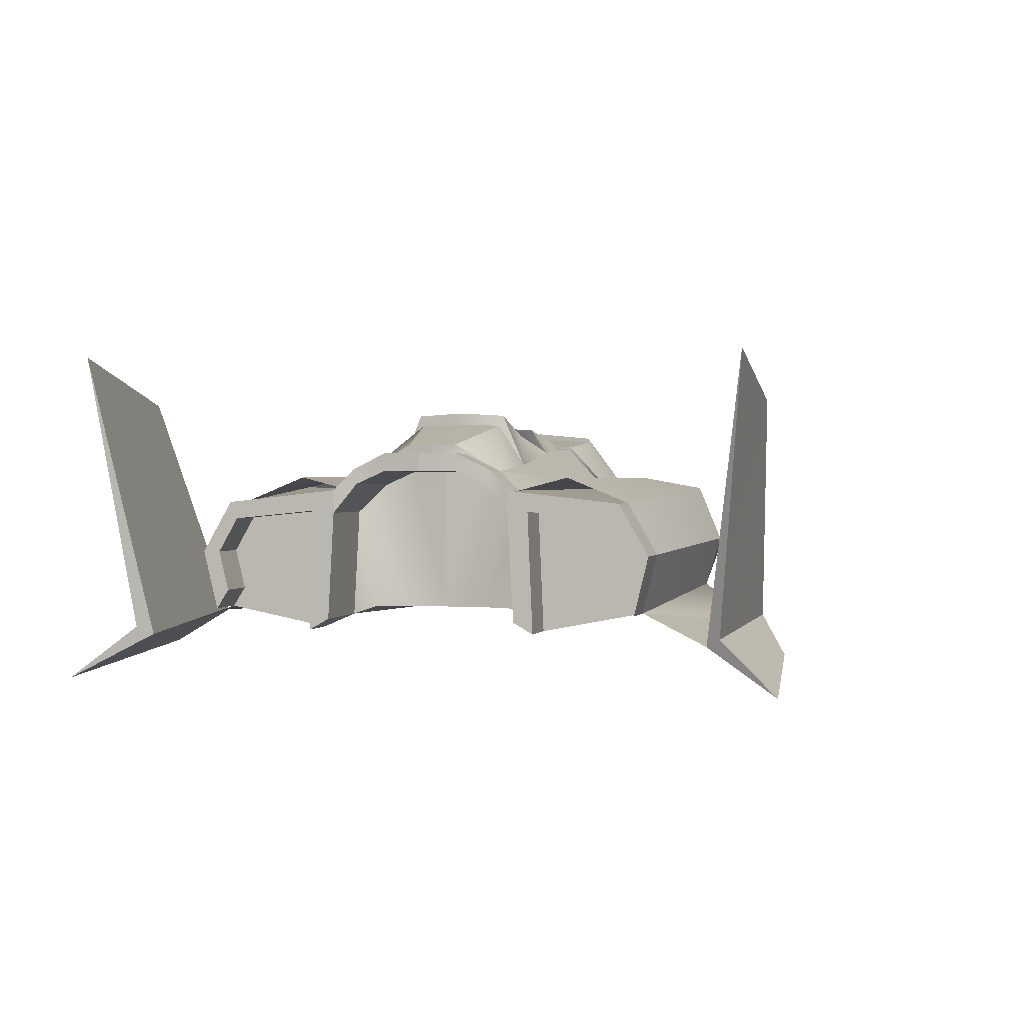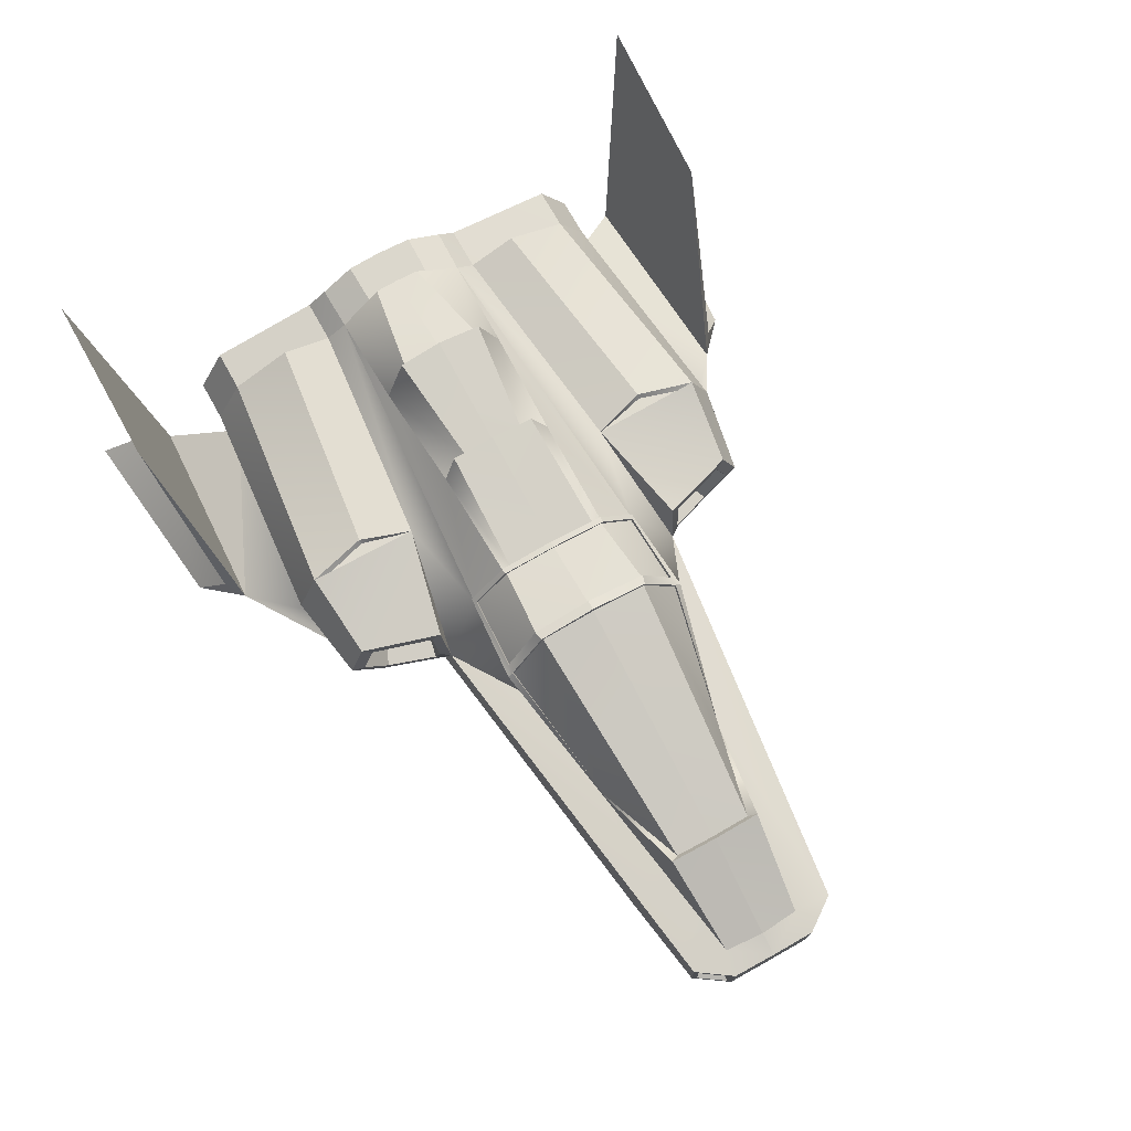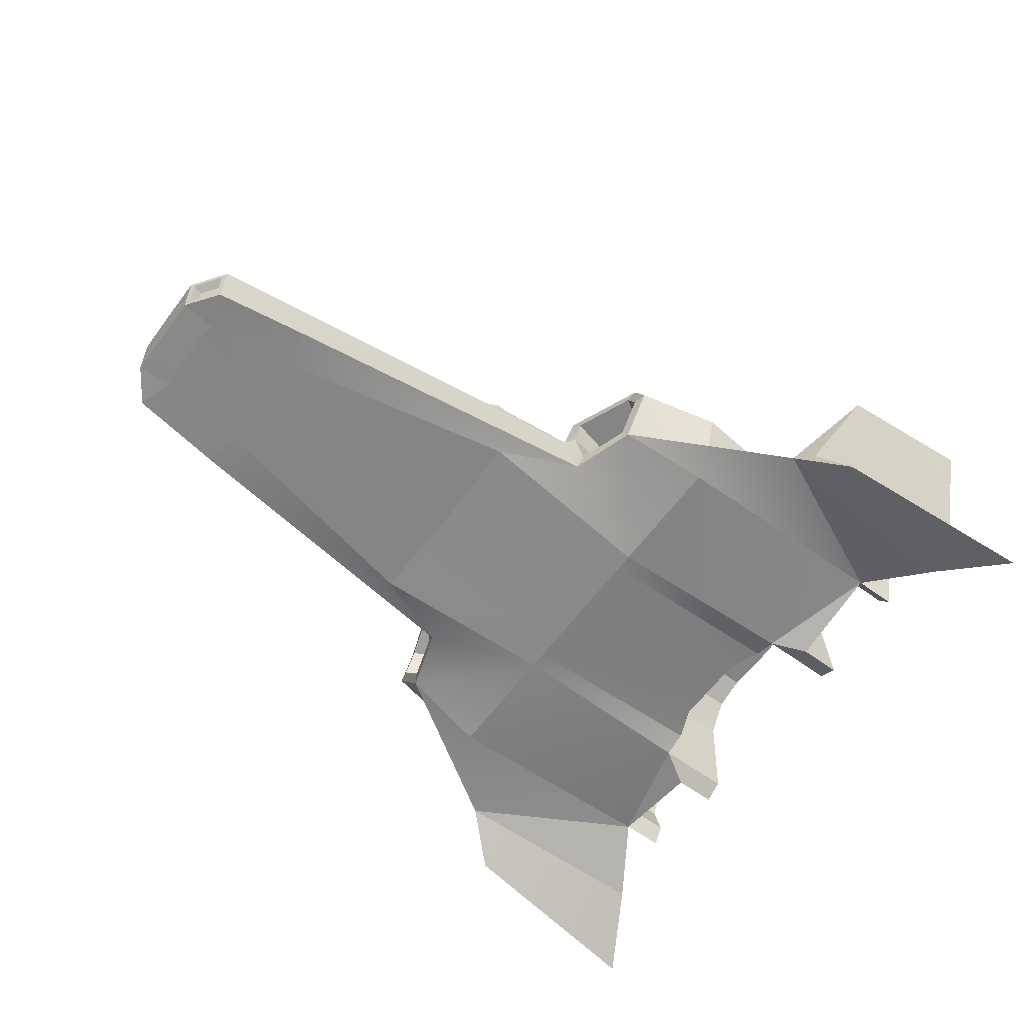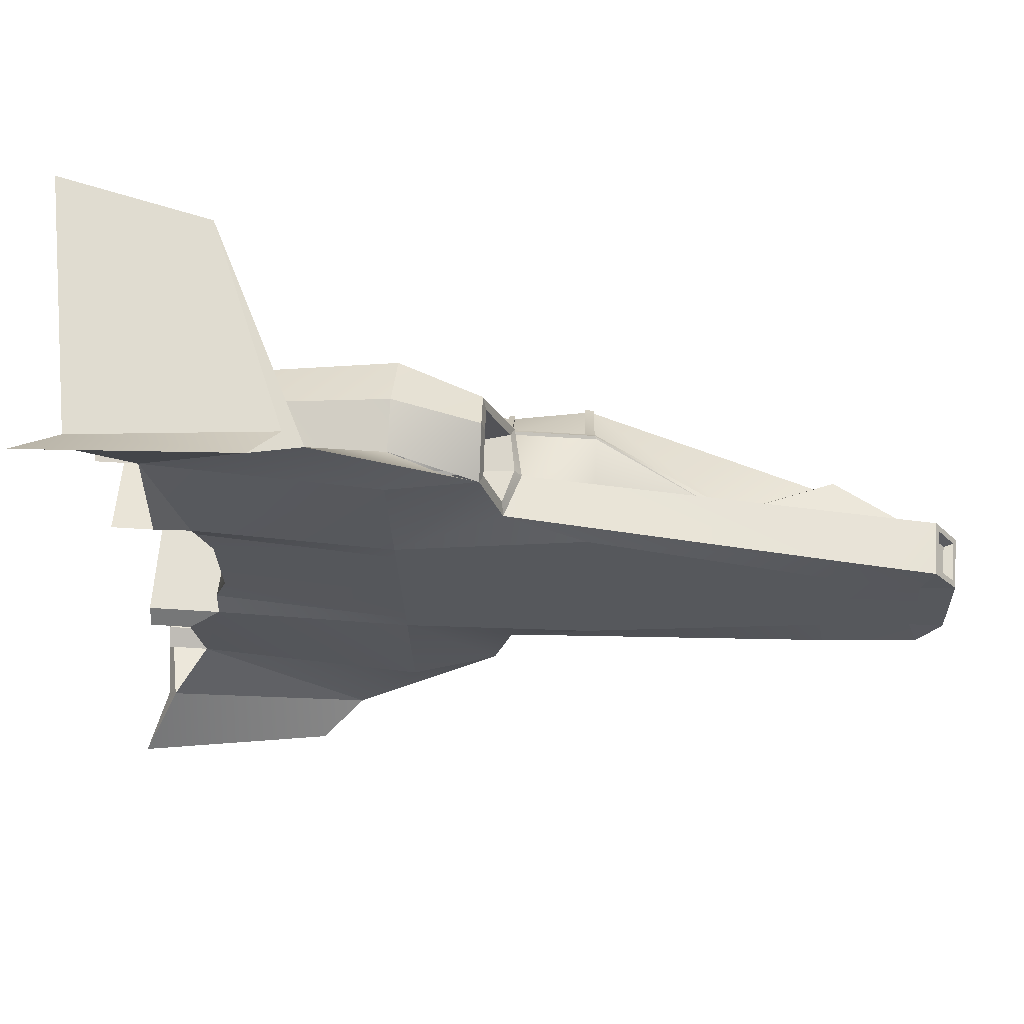
<metadata>
{"format":"obj","ext":"obj","renderer":"f3d","projection":"perspective","resolution":1024,"background":"white","views":[{"elev":1.2,"azim":-76.3,"up":"+Y"},{"elev":71.9,"azim":59.0,"up":"+Y"},{"elev":-61.7,"azim":141.8,"up":"+Y"},{"elev":62.2,"azim":4.6,"up":"+Z"}]}
</metadata>
<code>
o Cube.001
v -35.17 4.842 -32.63
v -35.21 4.842 -31.96
v -36.43 4.756 -31.99
v -36.42 4.756 -32.25
v -36.42 4.756 -32.46
v -36.42 4.756 -32.57
v -36.4 5.611 -32.73
v -36.47 5.691 -33.08
v -37.95 5.695 -32.93
v -37.94 5.613 -32.61
v -37.67 4.841 -32.29
v -37.68 4.841 -32.03
v -37.93 5.212 -33.52
v -37.94 5.536 -33.33
v -36.38 5.618 -33.46
v -36.38 5.267 -33.61
v -35.18 5.644 -32.57
v -35.21 5.968 -32.33
v -33.62 5.511 -32.17
v -34.24 5.239 -32.38
v -33.61 4.844 -32.26
v -33.61 4.844 -31.91
v -33.02 4.849 -32.16
v -33.02 4.849 -31.89
v -32.8 4.86 -32.17
v -32.81 4.859 -31.88
v -36.45 5.664 -33.07
v -36.38 5.612 -33.36
v -37.74 4.789 -32.65
v -37.93 4.842 -33.43
v -36.39 4.756 -33.38
v -36.93 4.78 -34.01
v -36.8 4.732 -33.92
v -37.08 4.529 -34.18
v -36.38 4.948 -33.51
v -36.05 4.892 -33.37
v -35.82 4.888 -33.28
v -38.2 4.665 -33.89
v -38.26 4.717 -33.98
v -38.57 6.464 -34.17
v -37.52 6.185 -34.14
v -38.43 4.39 -34.36
v -35.7 4.88 -32.87
v -33.56 4.846 -32.51
v -35.68 5.512 -32.87
v -35.84 5.436 -33.39
v -35.82 5.186 -33.5
v -36.56 5.993 -32
v -36.59 6.04 -32
v -36.58 6.027 -32.29
v -36.53 5.866 -32.39
v -36.55 5.986 -32.2
v -32.79 5.208 -32.18
v -32.79 5.206 -31.88
v -32.94 4.843 -32.4
v -37.92 5.737 -32.48
v -38.21 5.746 -32.5
v -38.24 5.854 -32.28
v -37.96 5.847 -32.26
v -34.28 5.214 -32.39
v -32.96 5.238 -32.15
v -32.95 5.25 -31.89
v -32.94 5.206 -32.4
v -35.61 5.185 -32.85
v -35.15 5.204 -32.54
v -32.81 4.9 -32.2
v -32.93 4.887 -32.37
v -32.97 4.914 -32.33
v -32.88 4.925 -32.19
v -32.96 5.142 -32.34
v -32.87 5.144 -32.19
v -32.92 5.164 -32.38
v -32.81 5.166 -32.2
v -36.41 5.611 -32.82
v -36.58 5.664 -33.08
v -36.54 5.611 -32.83
v -36.5 5.612 -33.36
v -37.94 4.964 -33.35
v -38.21 4.964 -33.36
v -38.21 4.842 -33.43
v -37.94 5.431 -33.28
v -37.95 5.483 -32.75
v -38.23 5.483 -32.76
v -38.21 5.431 -33.29
v -37.95 4.717 -32.78
v -38.23 4.717 -32.79
v -37.93 5.213 -33.41
v -38.21 5.213 -33.42
v -38.21 5.536 -33.34
v -38.23 5.615 -32.62
v -38.2 5.212 -33.52
v -33.59 5.563 -32.23
v -37.74 5.469 -32.61
v -38.23 5.614 -32.62
v -38.23 5.469 -32.63
v -38.23 4.789 -32.66
v -35.78 5.9 -32.29
v -35.77 5.9 -32.34
v -37.75 4.842 -32.5
v -37.29 5.776 -32.45
v -37.31 6.109 -32.31
v -37.68 5.731 -32.03
v -37.66 5.731 -32.25
v -37.64 5.647 -32.45
v -38.25 5.854 -32.05
v -38.22 5.655 -32.47
v -38.24 5.739 -32.28
v -38.25 5.739 -32.05
v -37.98 5.847 -32.04
v -35.24 5.646 -32.57
v -35.72 5.66 -32.56
v -35.74 5.905 -32.33
v -35.27 5.96 -32.35
v -35.24 5.664 -32.58
v -35.72 5.679 -32.57
v -35.16 5.614 -32.61
v -35.74 5.64 -32.58
v -35.76 5.66 -32.59
v -35.18 5.634 -32.62
v -35.79 5.9 -31.97
v -35.79 5.93 -31.97
v -35.77 5.918 -32.35
v -35.18 5.663 -32.58
v -37.98 5.907 -32.04
v -37.97 5.908 -32.19
v -37.34 6.126 -32.02
v -37.33 6.043 -32.29
v -37.34 6.047 -32.02
v -35.65 5.185 -32.91
v -35.69 5.436 -32.93
v -35.89 5.19 -32.88
v -35.92 5.398 -32.9
v -35.82 5.377 -33.33
v -35.8 5.185 -33.41
v -35.81 4.956 -33.25
v -35.71 4.949 -32.93
v -36.01 5 -33.16
v -36.01 5.19 -33.29
v -36.02 5.35 -33.23
v -35.94 4.995 -32.89
v -35.27 5.978 -32.36
v -35.29 6.009 -31.96
v -35.23 6.022 -31.96
v -35.21 5.987 -32.34
v -35.75 5.915 -31.97
v -35.29 5.978 -31.96
v -35.22 5.998 -31.96
v -35.75 5.934 -31.97
v -35.74 5.923 -32.34
v -33.63 5.511 -31.91
v -33.6 5.563 -31.91
v -35.22 4.842 -31.28
v -36.45 4.756 -31.42
v -36.45 4.756 -31.53
v -36.44 4.756 -31.74
v -36.44 5.611 -31.25
v -37.98 5.613 -31.47
v -38 5.695 -31.14
v -36.54 5.691 -30.91
v -37.68 4.841 -31.78
v -38.02 5.212 -30.56
v -36.48 5.267 -30.38
v -36.47 5.618 -30.52
v -38.01 5.536 -30.75
v -35.21 5.644 -31.34
v -34.27 5.239 -31.48
v -33.64 5.511 -31.64
v -35.23 5.968 -31.58
v -33.63 4.844 -31.55
v -33.04 4.849 -31.62
v -32.81 4.86 -31.59
v -36.46 5.612 -30.62
v -36.52 5.664 -30.92
v -37.78 4.789 -31.42
v -36.47 4.756 -30.61
v -38.02 4.842 -30.65
v -37.05 4.78 -30.01
v -37.21 4.529 -29.85
v -36.92 4.732 -30.1
v -38.31 4.665 -30.21
v -35.9 4.888 -30.67
v -36.14 4.892 -30.6
v -36.47 4.948 -30.47
v -37.65 6.185 -29.92
v -38.7 6.464 -29.95
v -38.38 4.717 -30.12
v -38.57 4.39 -29.75
v -33.6 4.846 -31.3
v -35.75 4.88 -31.08
v -35.92 5.436 -30.56
v -35.73 5.512 -31.07
v -35.91 5.186 -30.46
v -36.57 5.986 -31.79
v -36.56 5.866 -31.61
v -36.6 6.027 -31.71
v -32.81 5.208 -31.59
v -32.97 4.843 -31.38
v -37.95 5.737 -31.59
v -37.98 5.847 -31.82
v -38.25 5.854 -31.82
v -38.24 5.746 -31.6
v -34.31 5.214 -31.47
v -35.19 5.204 -31.37
v -35.66 5.185 -31.09
v -32.97 5.206 -31.37
v -32.98 5.238 -31.62
v -32.83 4.9 -31.57
v -32.89 4.925 -31.58
v -32.99 4.914 -31.44
v -32.95 4.887 -31.4
v -32.89 5.144 -31.58
v -32.99 5.142 -31.44
v -32.95 5.164 -31.4
v -32.83 5.166 -31.57
v -36.46 5.611 -31.16
v -36.65 5.664 -30.92
v -36.59 5.612 -30.63
v -36.59 5.611 -31.17
v -38.29 4.842 -30.66
v -38.29 4.964 -30.74
v -38.01 4.964 -30.73
v -38.01 5.431 -30.8
v -38.29 5.431 -30.8
v -38.27 5.483 -31.34
v -38 5.483 -31.33
v -38 4.717 -31.3
v -38.27 4.717 -31.31
v -38.29 5.213 -30.68
v -38.02 5.213 -30.67
v -38.27 5.615 -31.47
v -38.29 5.536 -30.76
v -38.29 5.212 -30.57
v -33.61 5.563 -31.59
v -37.78 5.469 -31.46
v -38.27 5.469 -31.47
v -38.27 5.614 -31.47
v -38.27 4.789 -31.43
v -35.8 5.9 -31.6
v -35.8 5.9 -31.66
v -37.78 4.842 -31.57
v -37.32 5.776 -31.59
v -37.33 6.109 -31.73
v -37.67 5.647 -31.61
v -37.67 5.731 -31.81
v -38.25 5.739 -31.82
v -38.25 5.655 -31.62
v -35.28 5.646 -31.34
v -35.29 5.96 -31.56
v -35.76 5.905 -31.61
v -35.76 5.66 -31.38
v -35.76 5.679 -31.37
v -35.28 5.664 -31.34
v -35.2 5.614 -31.3
v -35.22 5.634 -31.3
v -35.8 5.66 -31.36
v -35.78 5.64 -31.36
v -35.8 5.918 -31.6
v -35.22 5.663 -31.33
v -37.98 5.908 -31.89
v -37.34 6.043 -31.75
v -35.75 5.436 -31.01
v -35.71 5.185 -31.03
v -35.98 5.398 -31.06
v -35.94 5.19 -31.07
v -35.9 5.377 -30.62
v -35.88 4.956 -30.7
v -35.89 5.185 -30.54
v -35.77 4.949 -31.02
v -36.09 5 -30.8
v -35.99 4.995 -31.07
v -36.1 5.35 -30.74
v -36.09 5.19 -30.67
v -35.29 5.978 -31.55
v -35.23 5.987 -31.57
v -35.76 5.923 -31.6
f 2 4 1
f 8 10 7
f 11 3 12
f 13 15 16
f 18 20 17
f 2 21 22
f 22 23 24
f 23 26 24
f 14 8 15
f 14 7 15
f 8 28 15
f 29 31 6
f 32 33 34
f 36 37 33
f 31 33 37
f 39 41 32
f 33 32 41
f 39 38 40
f 38 41 40
f 39 34 42
f 38 39 42
f 38 34 33
f 1 44 21
f 13 35 30
f 7 46 15
f 47 35 16
f 49 50 52
f 16 46 47
f 54 25 53
f 23 44 55
f 23 55 25
f 57 59 56
f 60 61 63
f 67 69 66
f 70 69 68
f 72 68 67
f 72 71 70
f 66 71 73
f 8 74 27
f 7 28 74
f 75 76 77
f 78 80 30
f 82 84 81
f 85 83 82
f 87 79 78
f 14 90 10
f 13 80 91
f 87 84 88
f 60 92 61
f 14 91 89
f 10 95 93
f 96 95 83
f 85 96 86
f 93 96 29
f 51 97 98
f 6 99 29
f 100 52 51
f 11 103 104
f 5 11 99
f 57 106 107
f 93 106 95
f 10 57 56
f 103 106 104
f 109 58 105
f 102 107 103
f 78 85 82
f 30 29 85
f 111 113 110
f 111 114 115
f 117 119 116
f 121 122 97
f 60 123 20
f 109 124 125
f 51 98 117
f 52 126 48
f 125 128 127
f 126 101 127
f 56 127 100
f 64 130 45
f 45 7 64
f 130 131 132
f 46 130 133
f 37 134 135
f 64 136 129
f 37 136 43
f 47 133 134
f 138 131 137
f 133 132 139
f 135 138 137
f 135 140 136
f 136 131 129
f 133 138 134
f 6 37 43
f 7 56 117
f 63 55 44
f 91 84 89
f 142 144 141
f 112 146 113
f 73 63 53
f 25 67 66
f 63 67 55
f 25 73 53
f 18 143 147
f 60 116 119
f 17 20 123
f 20 92 60
f 120 50 49
f 121 149 122
f 114 119 118
f 112 115 149
f 147 19 18
f 19 151 92
f 151 61 92
f 113 142 141
f 154 155 152
f 157 159 156
f 160 3 155
f 161 163 164
f 166 168 165
f 2 169 152
f 22 170 169
f 26 170 24
f 159 164 163
f 156 164 163
f 172 159 163
f 174 175 176
f 177 178 179
f 179 182 183
f 175 179 176
f 184 186 177
f 179 184 177
f 186 185 180
f 180 184 179
f 186 178 177
f 180 187 186
f 180 178 187
f 188 152 169
f 183 161 176
f 156 190 191
f 183 192 162
f 193 195 49
f 190 162 192
f 171 54 196
f 170 188 169
f 170 171 197
f 199 201 198
f 205 196 206
f 208 210 207
f 208 212 209
f 209 213 210
f 213 211 214
f 211 207 214
f 159 215 156
f 156 172 163
f 216 217 218
f 176 220 221
f 223 225 222
f 226 224 227
f 220 229 221
f 230 164 157
f 232 176 161
f 229 223 222
f 202 206 233
f 164 232 161
f 235 157 234
f 235 237 224
f 226 237 174
f 237 234 174
f 194 239 195
f 240 153 174
f 241 193 242
f 243 244 160
f 160 154 240
f 246 201 245
f 234 246 243
f 201 157 198
f 246 244 243
f 109 200 199
f 245 102 244
f 226 176 221
f 176 226 174
f 248 250 247
f 250 252 247
f 254 256 253
f 239 238 257
f 258 202 166
f 259 109 199
f 256 194 241
f 193 126 242
f 128 259 260
f 260 242 126
f 260 198 241
f 261 204 191
f 191 204 156
f 261 264 262
f 190 261 191
f 181 267 192
f 204 268 189
f 268 181 189
f 192 265 190
f 264 271 272
f 265 263 261
f 266 272 267
f 270 266 268
f 264 268 262
f 272 265 267
f 153 181 175
f 256 204 253
f 188 205 204
f 232 223 228
f 274 142 273
f 249 146 145
f 205 214 196
f 171 210 197
f 210 205 197
f 171 214 207
f 168 258 165
f 202 254 253
f 165 258 166
f 166 233 167
f 120 195 239
f 275 121 257
f 251 255 252
f 251 250 249
f 147 167 150
f 167 151 150
f 151 206 62
f 142 146 248
f 6 1 5
f 2 3 4
f 5 1 4
f 8 9 10
f 11 4 3
f 13 14 15
f 18 19 20
f 2 1 21
f 22 21 23
f 23 25 26
f 14 9 8
f 14 10 7
f 8 27 28
f 29 30 31
f 38 30 33
f 35 36 33
f 33 30 35
f 31 30 33
f 38 33 30
f 39 40 41
f 38 33 41
f 39 32 34
f 38 42 34
f 1 43 44
f 13 16 35
f 7 45 46
f 47 37 35
f 52 48 49
f 50 51 52
f 16 15 46
f 54 26 25
f 23 21 44
f 57 58 59
f 61 62 54
f 54 53 61
f 63 64 60
f 64 65 60
f 61 53 63
f 67 68 69
f 70 71 69
f 72 70 68
f 72 73 71
f 66 69 71
f 8 7 74
f 7 15 28
f 78 79 80
f 82 83 84
f 85 86 83
f 87 88 79
f 14 89 90
f 13 30 80
f 87 81 84
f 14 13 91
f 10 94 95
f 94 83 95
f 86 96 83
f 85 29 96
f 93 95 96
f 51 50 97
f 6 5 99
f 100 101 52
f 11 12 103
f 102 103 12
f 104 93 11
f 99 11 93
f 93 29 99
f 5 4 11
f 108 105 58
f 58 57 107
f 94 95 106
f 107 108 58
f 94 106 57
f 93 104 106
f 10 94 57
f 103 107 106
f 109 59 58
f 102 108 107
f 82 81 78
f 78 30 85
f 81 87 78
f 111 112 113
f 111 110 114
f 117 118 119
f 97 120 121
f 122 118 98
f 98 97 122
f 118 117 98
f 60 119 123
f 125 56 59
f 59 109 125
f 117 56 100
f 100 51 117
f 52 101 126
f 125 124 128
f 127 128 126
f 101 100 127
f 56 125 127
f 64 129 130
f 130 129 131
f 46 45 130
f 37 47 134
f 64 43 136
f 37 135 136
f 47 46 133
f 140 137 131
f 138 139 131
f 132 131 139
f 133 130 132
f 135 134 138
f 135 137 140
f 136 140 131
f 133 139 138
f 6 31 37
f 43 1 6
f 117 116 64
f 65 64 116
f 116 60 65
f 10 56 7
f 117 64 7
f 44 43 64
f 64 63 44
f 91 80 79
f 91 79 88
f 83 90 89
f 91 88 84
f 84 83 89
f 142 143 144
f 112 145 146
f 73 72 63
f 25 55 67
f 63 72 67
f 25 66 73
f 18 17 123
f 144 143 18
f 18 123 144
f 20 19 92
f 120 97 50
f 121 148 149
f 114 141 123
f 144 123 141
f 118 122 115
f 122 149 115
f 114 123 119
f 118 115 114
f 148 145 112
f 112 111 115
f 149 148 112
f 147 150 19
f 19 150 151
f 151 62 61
f 114 110 113
f 113 146 142
f 141 114 113
f 2 152 155
f 153 154 152
f 155 3 2
f 157 158 159
f 160 12 3
f 161 162 163
f 166 167 168
f 2 22 169
f 22 24 170
f 26 171 170
f 159 158 164
f 156 157 164
f 172 173 159
f 174 153 175
f 183 176 179
f 179 181 182
f 176 180 179
f 175 181 179
f 179 180 176
f 184 185 186
f 180 185 184
f 186 187 178
f 180 179 178
f 188 189 152
f 183 162 161
f 156 163 190
f 183 181 192
f 49 48 193
f 193 194 195
f 190 163 162
f 171 26 54
f 170 197 188
f 199 200 201
f 202 203 204
f 204 205 202
f 196 54 206
f 206 202 205
f 54 62 206
f 208 209 210
f 208 211 212
f 209 212 213
f 213 212 211
f 211 208 207
f 159 173 215
f 156 215 172
f 176 219 220
f 223 224 225
f 226 225 224
f 220 228 229
f 230 231 164
f 232 219 176
f 229 228 223
f 164 231 232
f 235 236 157
f 227 224 237
f 236 235 224
f 226 227 237
f 237 235 234
f 194 238 239
f 240 154 153
f 241 194 193
f 240 174 234
f 234 243 160
f 244 102 12
f 160 240 234
f 244 12 160
f 160 155 154
f 200 105 108
f 200 108 245
f 236 201 246
f 246 235 236
f 200 245 201
f 234 235 246
f 201 236 157
f 246 245 244
f 109 105 200
f 245 108 102
f 229 222 221
f 225 226 221
f 221 222 225
f 248 249 250
f 250 251 252
f 254 255 256
f 238 256 255
f 257 121 239
f 121 120 239
f 238 255 257
f 258 254 202
f 199 198 259
f 259 124 109
f 241 198 256
f 256 238 194
f 193 48 126
f 128 124 259
f 126 128 260
f 260 241 242
f 260 259 198
f 261 262 204
f 261 263 264
f 190 265 261
f 181 266 267
f 204 262 268
f 268 266 181
f 192 267 265
f 272 269 264
f 270 264 269
f 263 271 264
f 265 271 263
f 266 269 272
f 270 269 266
f 264 270 268
f 272 271 265
f 153 152 189
f 189 181 153
f 202 253 203
f 256 198 156
f 156 204 256
f 198 157 156
f 203 253 204
f 204 189 188
f 188 197 205
f 231 230 224
f 231 224 223
f 220 219 232
f 231 223 232
f 228 220 232
f 274 143 142
f 249 248 146
f 205 213 214
f 171 207 210
f 210 213 205
f 171 196 214
f 168 147 143
f 274 258 168
f 168 143 274
f 166 202 233
f 120 49 195
f 275 148 121
f 251 275 257
f 255 254 252
f 258 274 273
f 258 273 252
f 251 257 255
f 258 252 254
f 249 145 148
f 275 251 249
f 249 148 275
f 147 168 167
f 167 233 151
f 151 233 206
f 248 247 252
f 273 142 248
f 248 252 273

</code>
